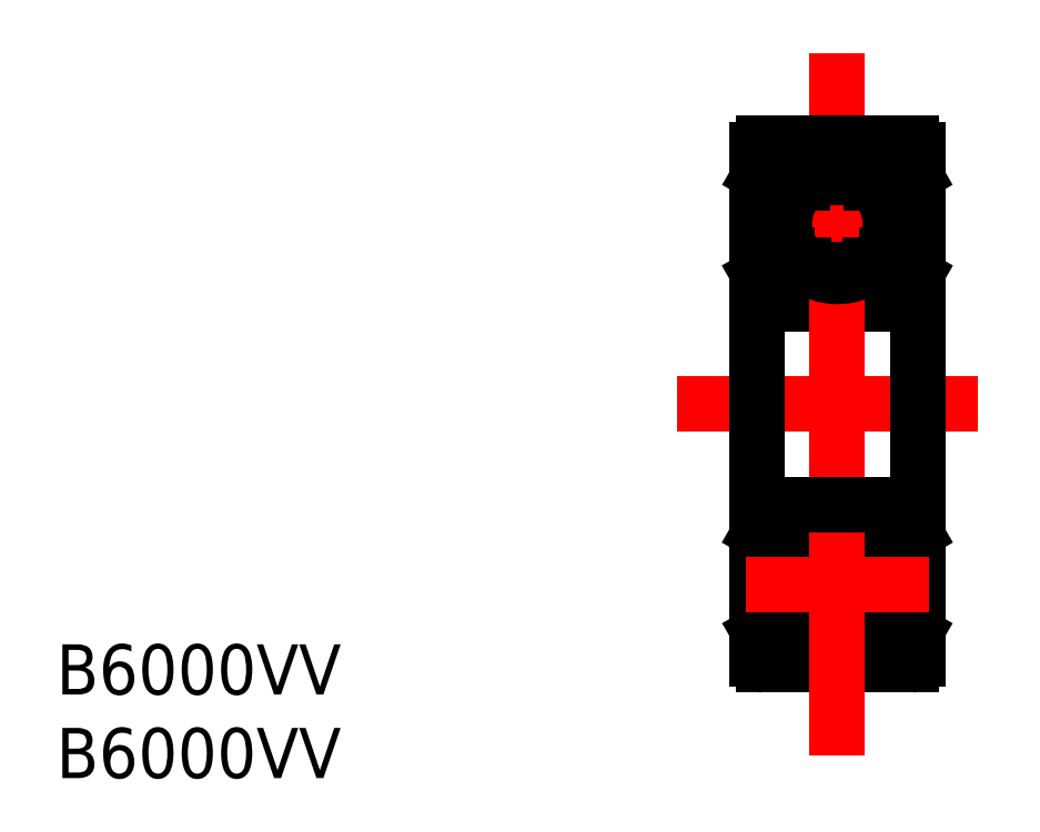
<metadata>
{"format":"dxf","ext":"dxf","renderer":"ezdxf+matplotlib","layout":"modelspace","background":"white","min_lineweight":24,"dpi":150}
</metadata>
<code>
0
SECTION
2
ENTITIES
0
LINE
8
CENTER
10
752.3
20
635.2
30
0
11
761.4
21
635.2
31
0
0
LINE
8
0
10
753.1
20
631.2
30
0
11
760.5
21
631.2
31
0
0
LINE
8
CENTER
10
756.8
20
643.7
30
0
11
756.8
21
626.2
31
0
0
LINE
8
CENTER
10
748.8
20
626.2
30
0
11
763.8
21
626.2
31
0
0
LINE
8
0
10
753.1
20
639.2
30
0
11
760.5
21
639.2
31
0
0
ARC
8
0
10
760.5
20
638.9
30
0
40
0.3
50
0
51
90
0
ARC
8
0
10
753.1
20
638.9
30
0
40
0.3
50
90
51
180
0
ARC
8
0
10
760.5
20
631.5
30
0
40
0.3
50
270
51
5.089e-13
0
ARC
8
0
10
753.1
20
631.5
30
0
40
0.3
50
180
51
270
0
LINE
8
0
10
758.9
20
637.2
30
0
11
758.6
21
637.2
31
0
0
LINE
8
0
10
758.9
20
637.2
30
0
11
758.6
21
637.2
31
0
0
LINE
8
0
10
759.2
20
637.8
30
0
11
759.6
21
638.2
31
0
0
LINE
8
0
10
759.6
20
638.2
30
0
11
760.4
21
638.1
31
0
0
LINE
8
0
10
759.2
20
637.8
30
0
11
759.2
21
637.2
31
0
0
ARC
8
0
10
758.8
20
636.1
30
0
40
1.19
50
31.78
51
73.74
0
LINE
8
0
10
760.7
20
637.6
30
0
11
760.4
21
638.1
31
0
0
LINE
8
0
10
759.8
20
632.2
30
0
11
760.5
21
632.2
31
0
0
LINE
8
0
10
760.7
20
633.6
30
0
11
760.7
21
637.6
31
0
0
LINE
8
0
10
759.8
20
636.7
30
0
11
759.8
21
633.6
31
0
0
LINE
8
0
10
760.5
20
632.2
30
0
11
760.7
21
632.6
31
0
0
LINE
8
0
10
758.2
20
637.5
30
0
11
759.2
21
637.5
31
0
0
LINE
8
0
10
760.7
20
632.6
30
0
11
760.8
21
632.6
31
0
0
LINE
8
0
10
760.7
20
637.6
30
0
11
760.8
21
637.6
31
0
0
LINE
8
0
10
758.5
20
633.1
30
0
11
758.8
21
633.1
31
0
0
LINE
8
0
10
758.1
20
632.9
30
0
11
759.4
21
632.9
31
0
0
LINE
8
0
10
753
20
637.6
30
0
11
752.8
21
637.6
31
0
0
LINE
8
0
10
755.5
20
637.5
30
0
11
754.5
21
637.5
31
0
0
LINE
8
0
10
760.8
20
638.9
30
0
11
760.8
21
626.2
31
0
0
LINE
8
0
10
752.8
20
638.9
30
0
11
752.8
21
626.2
31
0
0
CIRCLE
8
0
10
756.8
20
635.2
30
0
40
2.642
0
ARC
8
0
10
756.8
20
635.2
30
0
40
2.742
50
311.3
51
47.08
0
ARC
8
0
10
756.8
20
635.2
30
0
40
2.842
50
313.6
51
44.96
0
ARC
8
0
10
756.8
20
635.2
30
0
40
2.842
50
135
51
226.4
0
ARC
8
0
10
756.8
20
635.2
30
0
40
2.742
50
132.9
51
228.7
0
LINE
8
0
10
754.8
20
637.2
30
0
11
755.1
21
637.2
31
0
0
LINE
8
0
10
754.8
20
637.2
30
0
11
755.1
21
637.2
31
0
0
LINE
8
0
10
755.2
20
633.1
30
0
11
754.9
21
633.1
31
0
0
LINE
8
CENTER
10
748.8
20
626.2
30
0
11
763.8
21
626.2
31
0
0
TEXT
8
0
10
717.9
20
611.7
30
0
40
2.5
1
B6000VV
0
TEXT
8
0
10
717.9
20
607.5
30
0
40
2.5
1
B6000VV
0
LINE
8
0
10
759.8
20
633.6
30
0
11
759.3
21
633.6
31
0
0
ARC
8
0
10
756
20
631
30
0
40
4.292
50
19.46
51
37.91
0
ARC
8
0
10
767
20
629.2
30
0
40
7.631
50
144.9
51
155.6
0
LINE
8
0
10
753
20
637.6
30
0
11
753.3
21
638.1
31
0
0
LINE
8
0
10
754.1
20
638.2
30
0
11
753.3
21
638.1
31
0
0
LINE
8
0
10
754.5
20
637.8
30
0
11
754.1
21
638.2
31
0
0
LINE
8
0
10
754.5
20
637.8
30
0
11
754.5
21
637.2
31
0
0
ARC
8
0
10
754.9
20
636.1
30
0
40
1.19
50
106.3
51
148.2
0
LINE
8
0
10
753.9
20
636.7
30
0
11
753.9
21
633.6
31
0
0
LINE
8
0
10
753
20
633.6
30
0
11
753
21
637.6
31
0
0
ARC
8
0
10
746.7
20
629.2
30
0
40
7.631
50
24.37
51
35.07
0
ARC
8
0
10
757.7
20
631
30
0
40
4.292
50
142.1
51
160.5
0
LINE
8
0
10
753.9
20
633.6
30
0
11
754.4
21
633.6
31
0
0
LINE
8
0
10
759.4
20
632.9
30
0
11
759.8
21
632.2
31
0
0
LINE
8
0
10
753
20
632.6
30
0
11
752.8
21
632.6
31
0
0
LINE
8
0
10
753.2
20
632.2
30
0
11
753
21
632.6
31
0
0
LINE
8
0
10
753.9
20
632.2
30
0
11
753.2
21
632.2
31
0
0
LINE
8
0
10
754.3
20
632.9
30
0
11
753.9
21
632.2
31
0
0
LINE
8
0
10
755.6
20
632.9
30
0
11
754.3
21
632.9
31
0
0
LINE
8
0
10
755.6
20
619.5
30
0
11
754.3
21
619.5
31
0
0
LINE
8
0
10
754.3
20
619.5
30
0
11
753.9
21
620.2
31
0
0
LINE
8
0
10
753.9
20
620.2
30
0
11
753.2
21
620.2
31
0
0
LINE
8
0
10
753.2
20
620.2
30
0
11
753
21
619.8
31
0
0
LINE
8
0
10
753
20
619.8
30
0
11
752.8
21
619.8
31
0
0
LINE
8
0
10
759.4
20
619.5
30
0
11
759.8
21
620.2
31
0
0
LINE
8
0
10
753.9
20
618.8
30
0
11
754.4
21
618.8
31
0
0
ARC
8
0
10
757.7
20
621.4
30
0
40
4.292
50
199.5
51
217.9
0
ARC
8
0
10
746.7
20
623.1
30
0
40
7.631
50
324.9
51
335.6
0
LINE
8
0
10
753
20
618.8
30
0
11
753
21
614.8
31
0
0
LINE
8
0
10
753.9
20
615.7
30
0
11
753.9
21
618.8
31
0
0
ARC
8
0
10
754.9
20
616.3
30
0
40
1.19
50
211.8
51
253.7
0
LINE
8
0
10
754.5
20
614.5
30
0
11
754.5
21
615.2
31
0
0
LINE
8
0
10
754.5
20
614.5
30
0
11
754.1
21
614.2
31
0
0
LINE
8
0
10
754.1
20
614.2
30
0
11
753.3
21
614.3
31
0
0
LINE
8
0
10
753
20
614.8
30
0
11
753.3
21
614.3
31
0
0
ARC
8
0
10
767
20
623.1
30
0
40
7.631
50
204.4
51
215.1
0
ARC
8
0
10
756
20
621.4
30
0
40
4.292
50
322.1
51
340.5
0
LINE
8
0
10
759.8
20
618.8
30
0
11
759.3
21
618.8
31
0
0
LINE
8
0
10
755.2
20
619.3
30
0
11
754.9
21
619.3
31
0
0
LINE
8
0
10
754.8
20
615.2
30
0
11
755.1
21
615.2
31
0
0
LINE
8
0
10
754.8
20
615.2
30
0
11
755.1
21
615.2
31
0
0
ARC
8
0
10
756.8
20
617.2
30
0
40
2.742
50
131.3
51
227.1
0
ARC
8
0
10
756.8
20
617.2
30
0
40
2.842
50
133.6
51
225
0
ARC
8
0
10
756.8
20
617.2
30
0
40
2.842
50
315
51
46.43
0
ARC
8
0
10
756.8
20
617.2
30
0
40
2.742
50
312.9
51
48.68
0
CIRCLE
8
0
10
756.8
20
617.2
30
0
40
2.642
0
LINE
8
0
10
752.8
20
613.5
30
0
11
752.8
21
626.2
31
0
0
LINE
8
0
10
760.8
20
613.5
30
0
11
760.8
21
626.2
31
0
0
LINE
8
0
10
755.5
20
614.9
30
0
11
754.5
21
614.9
31
0
0
LINE
8
0
10
753
20
614.8
30
0
11
752.8
21
614.8
31
0
0
LINE
8
0
10
758.1
20
619.5
30
0
11
759.4
21
619.5
31
0
0
LINE
8
0
10
758.5
20
619.3
30
0
11
758.8
21
619.3
31
0
0
LINE
8
0
10
760.7
20
614.8
30
0
11
760.8
21
614.8
31
0
0
LINE
8
0
10
760.7
20
619.8
30
0
11
760.8
21
619.8
31
0
0
LINE
8
0
10
758.2
20
614.9
30
0
11
759.2
21
614.9
31
0
0
LINE
8
0
10
760.5
20
620.2
30
0
11
760.7
21
619.8
31
0
0
LINE
8
0
10
759.8
20
615.7
30
0
11
759.8
21
618.8
31
0
0
LINE
8
0
10
760.7
20
618.8
30
0
11
760.7
21
614.8
31
0
0
LINE
8
0
10
759.8
20
620.2
30
0
11
760.5
21
620.2
31
0
0
LINE
8
0
10
760.7
20
614.8
30
0
11
760.4
21
614.3
31
0
0
ARC
8
0
10
758.8
20
616.3
30
0
40
1.19
50
286.3
51
328.2
0
LINE
8
0
10
759.2
20
614.5
30
0
11
759.2
21
615.2
31
0
0
LINE
8
0
10
759.6
20
614.2
30
0
11
760.4
21
614.3
31
0
0
LINE
8
0
10
759.2
20
614.5
30
0
11
759.6
21
614.2
31
0
0
LINE
8
0
10
758.9
20
615.2
30
0
11
758.6
21
615.2
31
0
0
LINE
8
0
10
758.9
20
615.2
30
0
11
758.6
21
615.2
31
0
0
ARC
8
0
10
753.1
20
620.9
30
0
40
0.3
50
90
51
180
0
ARC
8
0
10
760.5
20
620.9
30
0
40
0.3
50
360
51
90
0
ARC
8
0
10
753.1
20
613.5
30
0
40
0.3
50
180
51
270
0
ARC
8
0
10
760.5
20
613.5
30
0
40
0.3
50
270
51
0
0
LINE
8
0
10
753.1
20
613.2
30
0
11
760.5
21
613.2
31
0
0
LINE
8
CENTER
10
756.8
20
608.7
30
0
11
756.8
21
626.2
31
0
0
LINE
8
0
10
753.1
20
621.2
30
0
11
760.5
21
621.2
31
0
0
LINE
8
CENTER
10
752.3
20
617.2
30
0
11
761.4
21
617.2
31
0
0
ENDSEC
0
EOF

</code>
